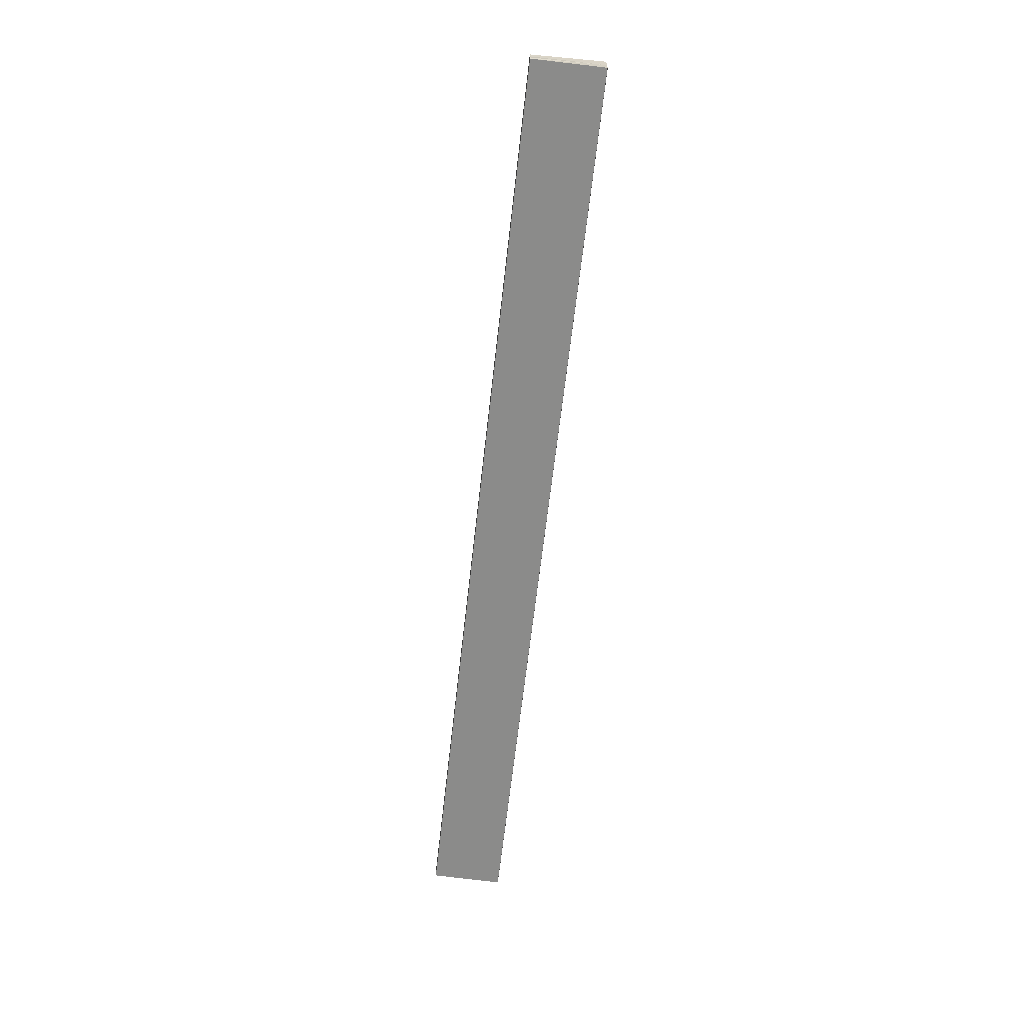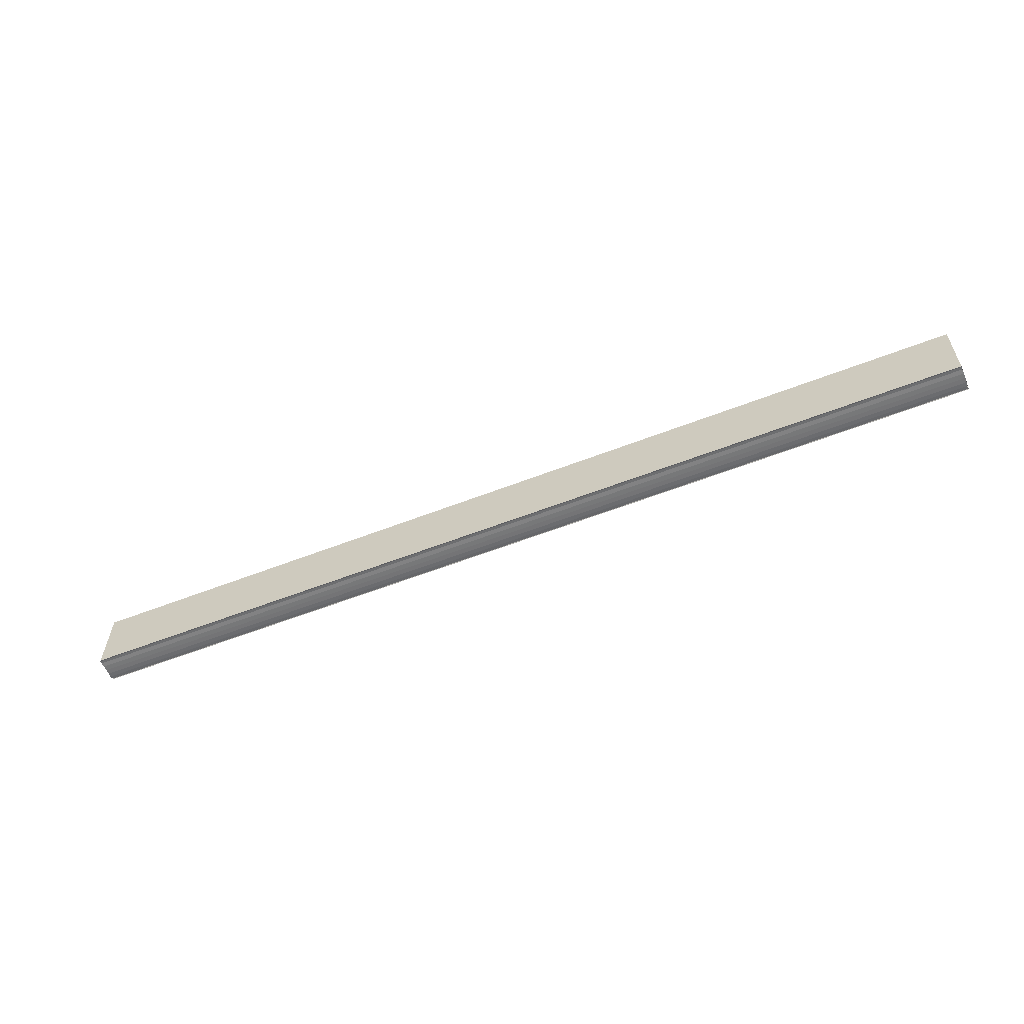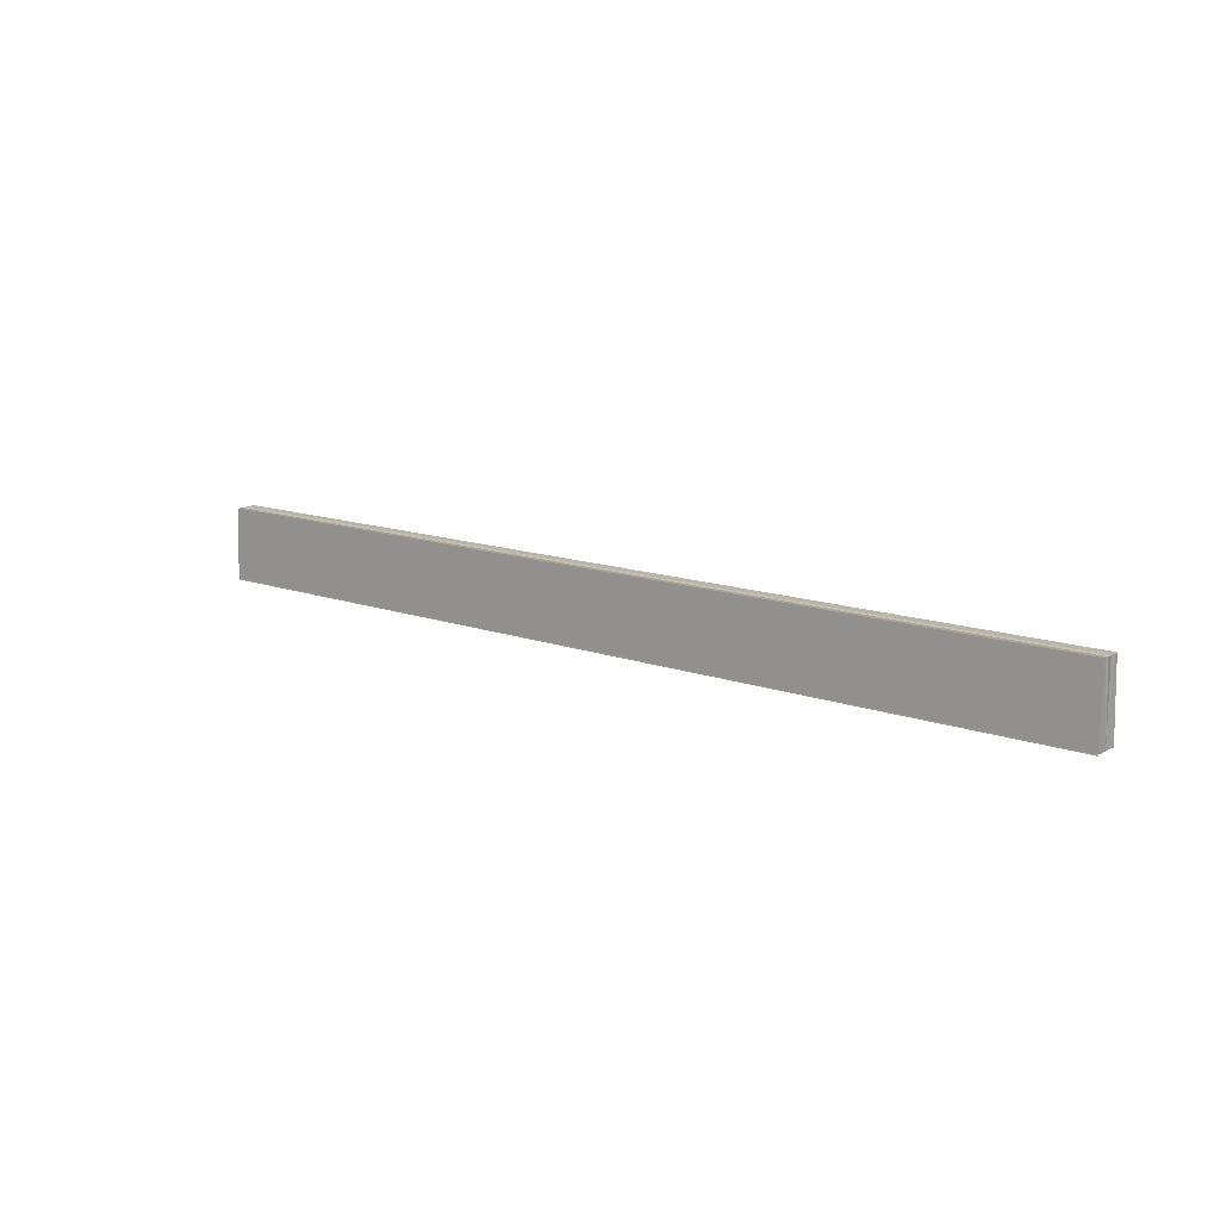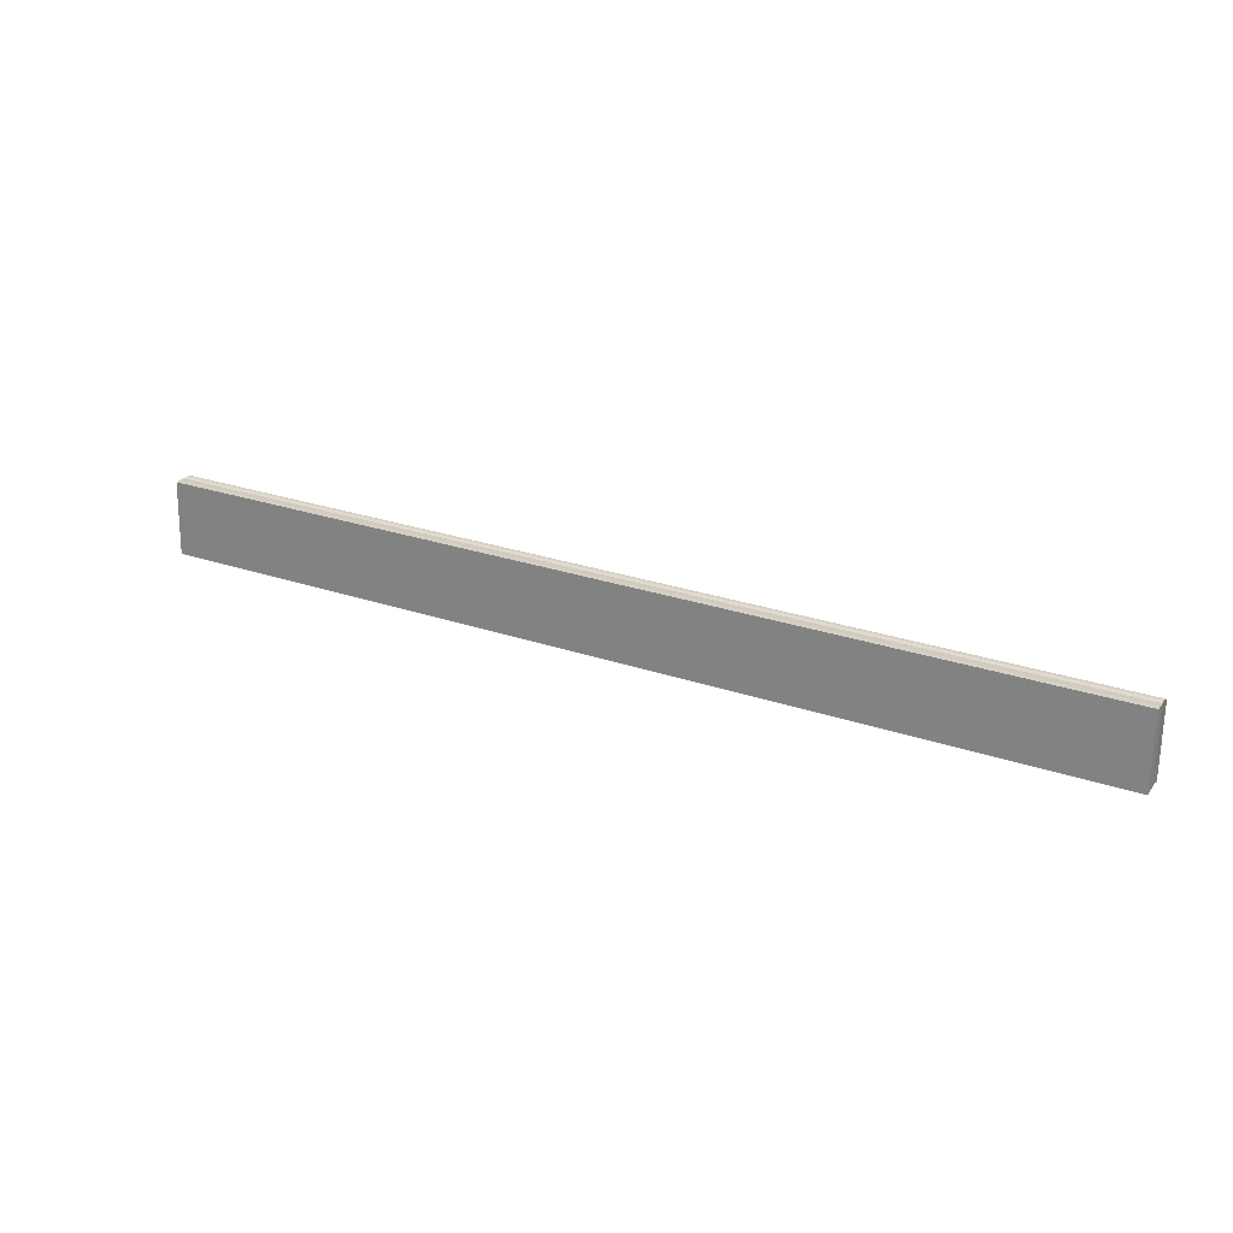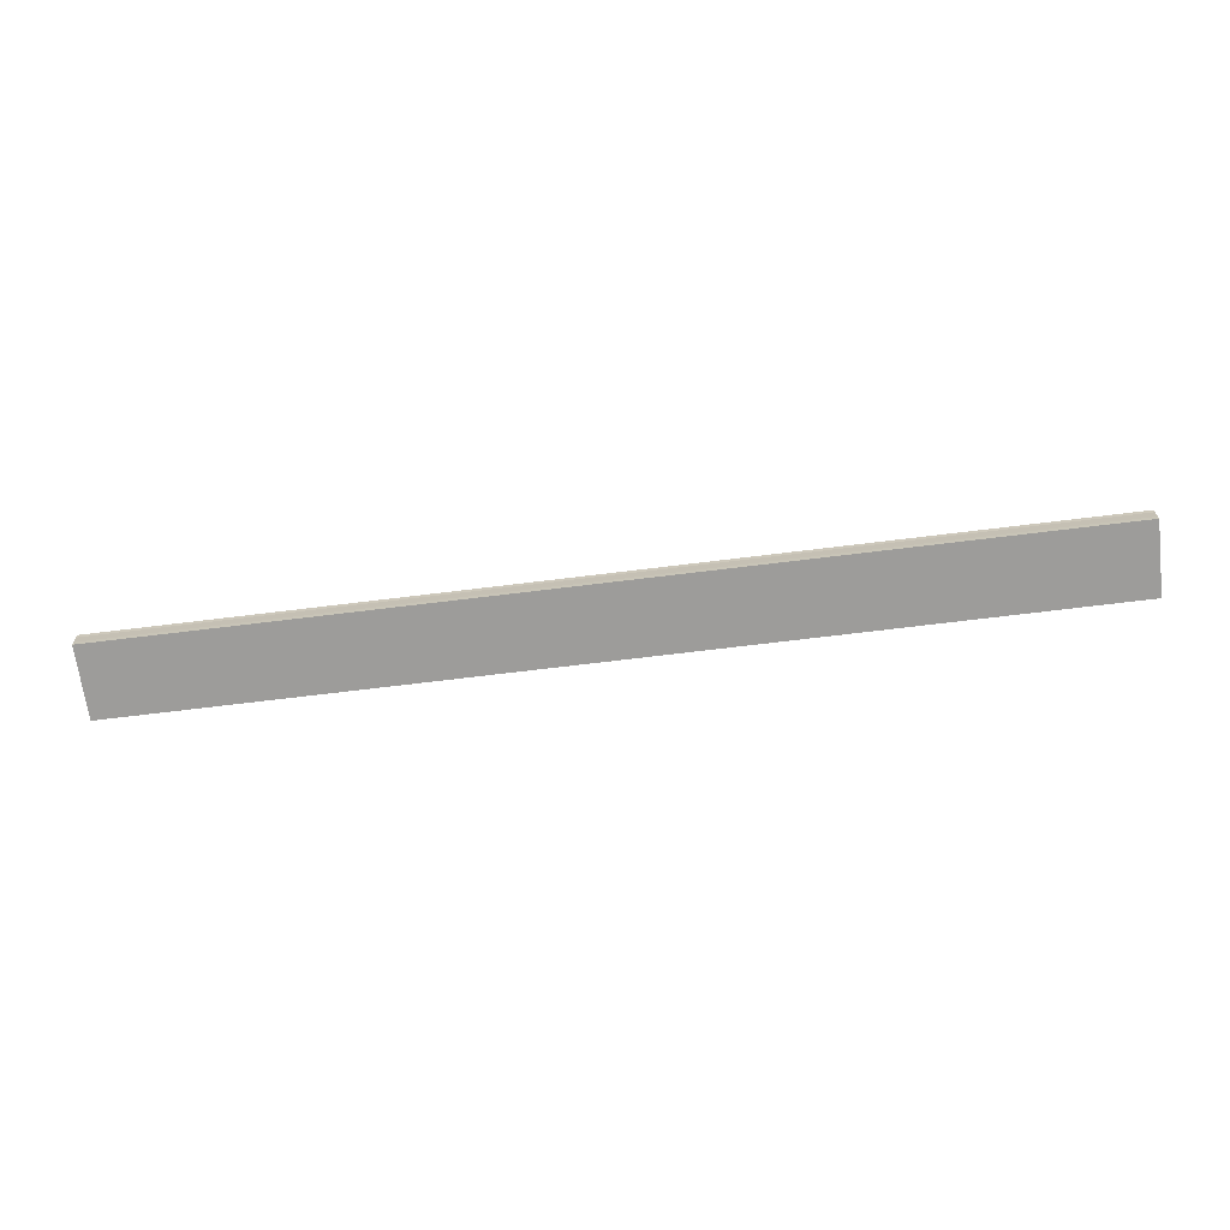
<metadata>
{"format":"obj","ext":"obj","renderer":"f3d","projection":"perspective","resolution":1024,"background":"white","views":[{"elev":-63.8,"azim":-96.4,"up":"+Z"},{"elev":-56.3,"azim":-157.6,"up":"+Y"},{"elev":13.2,"azim":39.4,"up":"+Y"},{"elev":25.3,"azim":-150.9,"up":"+Y"},{"elev":-67.8,"azim":-172.9,"up":"+Z"}]}
</metadata>
<code>
o 3797
v 2199 1863 7.17
v 2199 1863 7.17
v 2198 1863 7.17
v 2199 1863 7.17
v 2198 1863 7.17
v 2198 1863 7.169
v 2198 1863 7.17
v 2199 1863 7.169
v 2199 1863 7.17
v 2198 1863 7.169
v 2199 1863 7.169
v 2198 1863 7.168
v 2198 1863 7.169
v 2198 1863 7.169
v 2198 1863 7.168
v 2198 1863 7.167
v 2198 1863 7.167
v 2198 1863 7.166
v 2199 1863 7.168
v 2198 1863 7.167
v 2199 1863 7.167
v 2198 1863 7.167
v 2199 1863 7.167
v 2198 1863 7.166
v 2199 1863 7.166
v 2198 1863 7.166
v 2199 1863 7.166
v 2199 1863 7.166
v 2199 1863 7.166
v 2198 1863 7.166
v 2199 1863 7.169
v 2199 1863 7.169
v 2199 1863 7.168
v 2199 1863 7.167
v 2199 1863 7.167
v 2199 1863 7.166
v 2198 1863 7.167
v 2198 1863 7.167
v 2198 1863 7.168
v 2199 1863 7.167
v 2198 1863 7.169
v 2199 1863 7.168
v 2198 1863 7.169
v 2199 1863 7.169
v 2199 1863 7.169
v 2199 1863 7.169
v 2199 1863 7.168
v 2198 1863 7.169
v 2199 1863 7.167
v 2198 1863 7.168
v 2199 1863 7.167
v 2198 1863 7.167
v 2199 1863 7.17
v 2199 1863 7.169
v 2198 1863 7.17
v 2199 1863 7.17
v 2199 1863 7.17
v 2198 1863 7.17
v 2198 1863 7.169
v 2199 1863 7.167
v 2199 1863 7.166
v 2198 1863 7.167
v 2199 1863 7.166
v 2198 1863 7.166
v 2198 1863 7.166
f 1 2 3
f 3 4 5
f 6 4 7
f 8 9 6
f 10 8 6
f 11 8 10
f 12 11 10
f 12 7 13
f 12 13 14
f 12 14 15
f 12 15 16
f 12 16 17
f 12 17 18
f 19 11 12
f 20 19 12
f 21 19 20
f 22 21 20
f 23 21 22
f 24 23 22
f 25 23 26
f 27 28 26
f 26 29 30
f 19 31 4
f 19 32 31
f 19 33 32
f 19 34 33
f 19 35 34
f 19 36 35
f 37 35 38
f 39 40 37
f 41 42 39
f 43 44 41
f 45 46 43
f 46 47 48
f 47 49 50
f 49 51 52
f 53 54 55
f 53 56 55
f 55 57 58
f 55 31 59
f 60 61 62
f 63 61 64
f 62 36 65
f 64 36 65

</code>
